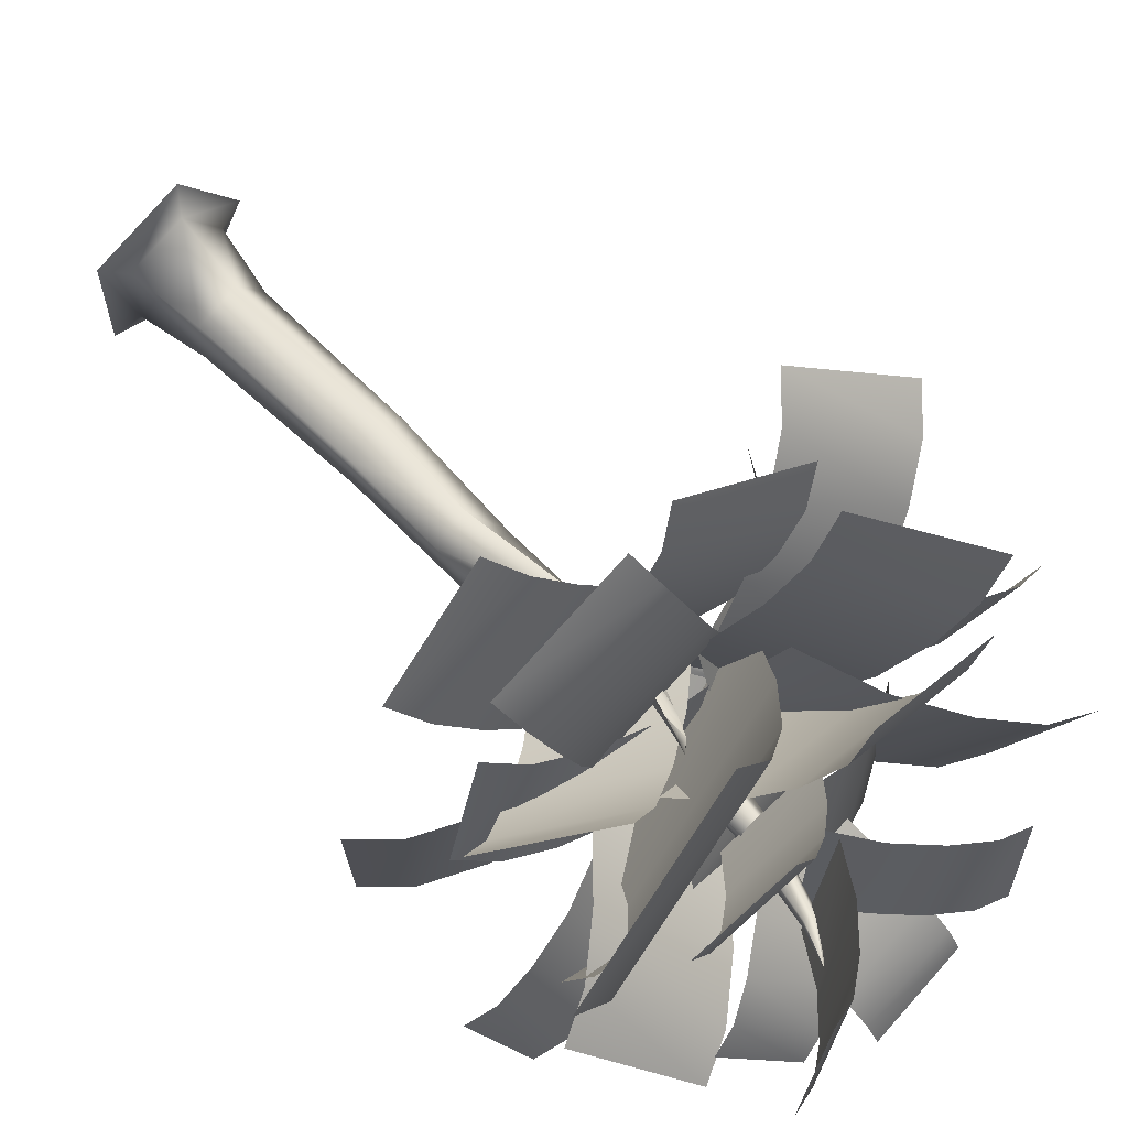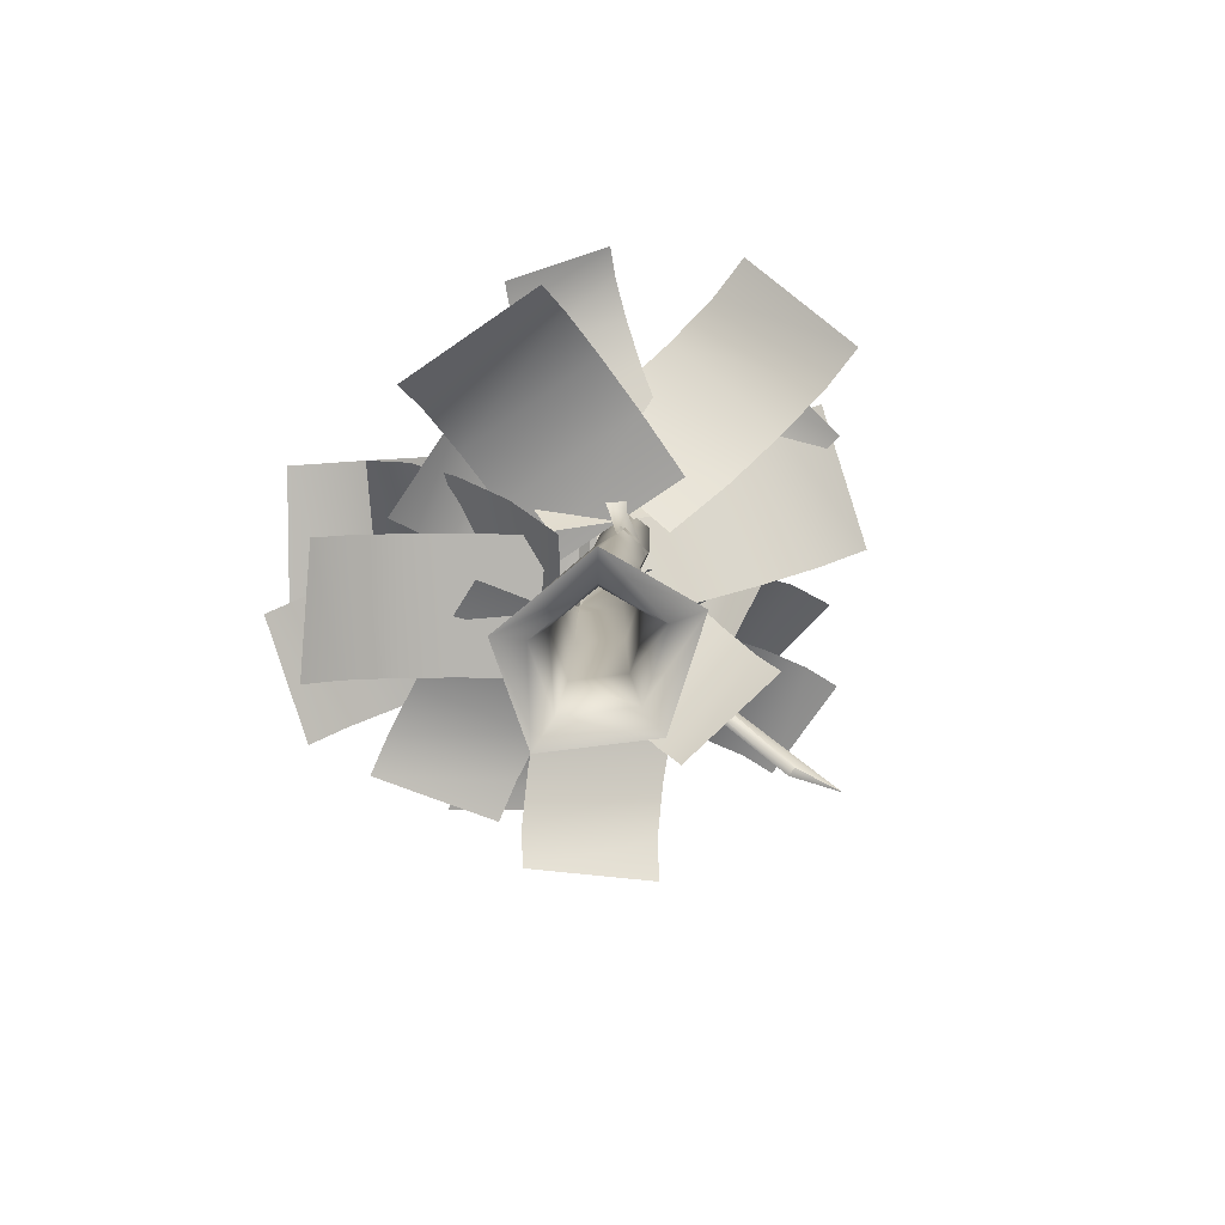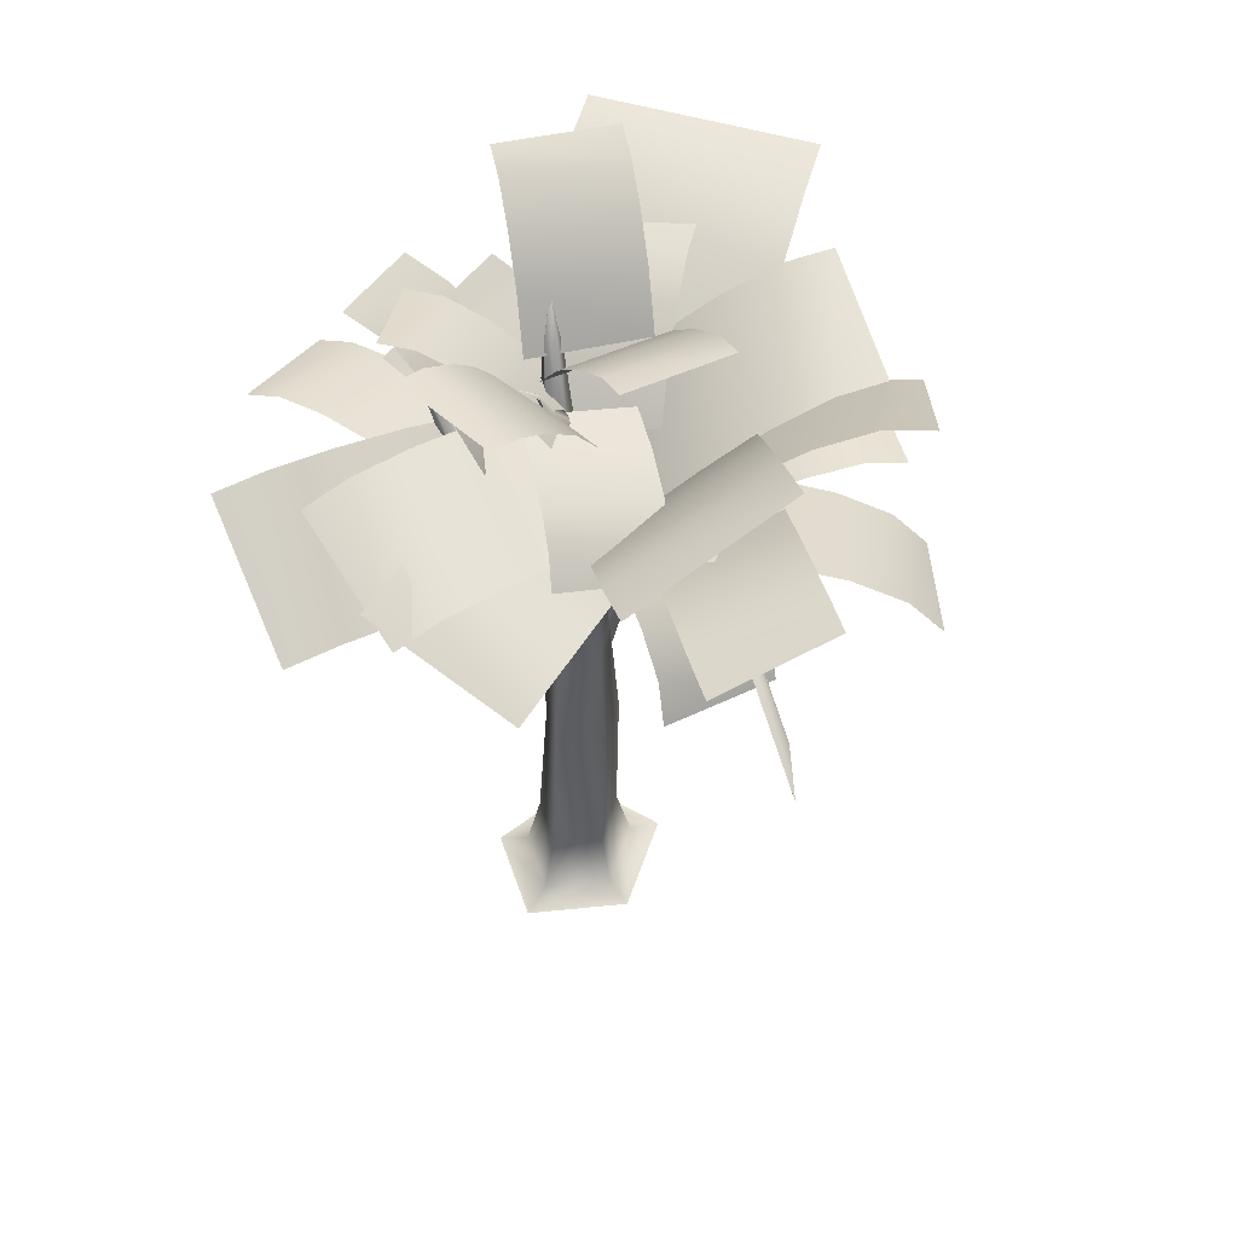
<metadata>
{"format":"obj","ext":"obj","renderer":"f3d","projection":"perspective","resolution":1024,"background":"white","views":[{"elev":64.8,"azim":136.8,"up":"+Z"},{"elev":-79.8,"azim":129.6,"up":"+Y"},{"elev":53.8,"azim":-128.8,"up":"+Y"}]}
</metadata>
<code>
v -12.2 77.64 0.6561
v -24.74 86.64 26.63
v -0.3022 67.49 10.76
v -12.85 76.49 36.73
v -17.86 85.26 15.95
v -5.963 75.11 26.05
v -2.761 72.15 18.75
v -14.66 82.3 8.652
v -21.24 86.87 22.13
v -9.343 76.72 32.23
v -8.146 -0.1203 0.7329
v -1.462 -0.1203 11.16
v 9.353 -0.1203 7.178
v 9.353 -0.1203 -5.713
v -1.462 -0.1203 -9.696
v -4.743 1.141 0.7329
v -0.4103 1.141 7.493
v 6.6 1.141 4.911
v 6.6 1.141 -3.445
v -0.4103 1.141 -6.027
v -3.05 9.779 0.7329
v 0.1127 9.779 5.668
v 5.23 9.779 3.783
v 5.23 9.779 -2.317
v 0.1127 9.779 -4.202
v -3.297 30.12 1.325
v -0.3696 30.47 5.648
v 4.163 30.79 3.82
v 4.036 30.63 -1.634
v -0.5744 30.21 -3.176
v -2.665 46.01 1.071
v 0.1508 46.82 4.676
v 4.069 47.28 2.668
v 3.675 46.76 -2.178
v -0.4868 45.97 -3.165
v -3.336 60.26 -0.2042
v -0.842 60.43 2.942
v 2.512 61.14 1.013
v 2.356 57.06 -3.239
v -1.252 55.95 -3.938
v -2.702 72.88 -1.241
v -0.6335 73.33 1.301
v 2.156 73.53 -0.1745
v 1.811 73.2 -3.629
v -1.191 72.8 -4.288
v -0.6123 84.09 -0.9998
v 0.66 83.93 0.8099
v 2.568 83.76 -0.01233
v 2.475 83.82 -2.33
v 0.5092 84.02 -2.941
v 3.189 93.73 0.6873
v 3.543 93.14 1.644
v 4.475 92.67 1.313
v 4.698 92.96 0.1515
v 3.903 93.61 -0.2349
v 6.721 97.44 2.782
v -1.128 63.75 3.15
v -3.247 62.98 -0.2046
v 2.902 53.2 -2.697
v -0.9951 53.25 -3.634
v 2.211 81.85 -2.599
v -0.2727 81.75 -3.234
v 4.253 43.1 3.081
v 0.1303 42.73 5.029
v -6.82 73.65 5.382
v -7.358 72.42 6.591
v -5.526 72.71 8.134
v -5.356 74.25 7.543
v -9.888 74.55 6.103
v -10.49 73.1 6.63
v -9.758 73.19 8.502
v -9.293 74.82 8.219
v -13.08 75.45 6.42
v -14.02 73.98 6.549
v -14.05 74.5 8.275
v -13.14 75.67 8.053
v -16.1 75.8 5.081
v -16.59 74.98 5.004
v -16.88 75.28 5.902
v -16.38 76.03 5.902
v -18.57 75.57 3.578
v -32.81 64.76 -0.1117
v -33.18 65.12 1.134
v -18.78 75.73 4.187
v -38.53 64.16 -2.583
v 1.886 64.64 11.21
v 1.192 66.55 9.959
v -0.361 66.51 11.41
v -0.01581 64.88 12.52
v 3.021 70.1 15.62
v 3.145 69.8 13.21
v 1.291 70.38 13.81
v 2.061 70.23 14.94
v 4.64 74.34 17.01
v 4.567 74.38 15.4
v 3.323 74.45 15.64
v 3.441 74.39 16.66
v 5.925 77.39 18.81
v 5.886 77.4 17.94
v 5.211 77.44 18.07
v 5.221 77.41 18.93
v 7.457 79.44 22.06
v 2.524 68.38 -3.88
v 1.819 70.2 -3.568
v 3.945 70.98 -2.408
v 4.844 69.09 -2.616
v 6.194 70.79 -6.953
v 5.233 72.06 -6.798
v 6.513 72.54 -5.348
v 7.538 71.54 -5.549
v 9.752 74.56 -7.866
v 8.71 75.4 -8.321
v 8.957 75.89 -6.635
v 10.13 74.99 -6.838
v 12.97 78.15 -7.759
v 12 78.4 -7.505
v 12.05 78.47 -6.366
v 13.09 78.2 -6.551
v 14.11 81.17 -7.914
v 13.52 81.32 -7.759
v 13.56 81.36 -7.065
v 14.19 81.2 -7.177
v 15.87 83.59 -7.637
v -1.565 86.38 -1.349
v -1.087 87.42 -1.18
v 0.1147 87.33 -0.8274
v -0.0465 86.43 -0.9826
v -0.9774 88.6 -3.512
v -0.4393 88.93 -2.688
v 0.338 88.64 -2.729
v 0.04255 88.34 -3.474
v 0.1936 90.78 -3.77
v 0.4759 90.95 -3.337
v 0.8839 90.8 -3.359
v 0.7289 90.64 -3.75
v 1.308 92.18 -5.21
v 1.338 92.2 -5.164
v 1.382 92.19 -5.166
v 1.365 92.17 -5.208
v -16.31 77.37 1.661
v -34.01 67.53 21.24
v -3.507 71.18 11.81
v -21.21 61.34 31.39
v -26.55 74.08 14.45
v -13.75 67.88 24.6
v -8.81 70.18 18.87
v -21.61 76.37 8.714
v -30.8 71.16 18.82
v -18 64.97 28.97
v -12.64 72.77 0.4339
v -31.67 79.94 -8.917
v -17 76.91 13.79
v -36.03 84.08 4.437
v -22.94 79.04 -5.367
v -27.31 83.18 7.986
v -22.13 80.78 10.67
v -17.76 76.64 -2.684
v -27.67 80.27 -7.523
v -32.04 84.41 5.83
v -4.527 69.64 -1.307
v -25.22 90.15 -14.05
v -7.991 77.25 17.39
v -28.68 97.76 4.65
v -14.51 83.81 -9.192
v -17.97 91.42 9.504
v -12.57 85.26 13.16
v -9.106 77.66 -5.54
v -19.93 88.21 -12.13
v -23.4 95.82 6.562
v -2.678 75.88 -1.586
v -22.49 62.48 -6.264
v -2.852 70.88 13.6
v -22.67 57.47 8.919
v -15.55 70 -3.693
v -15.72 65 11.49
v -9.928 68.39 12.68
v -9.754 73.39 -2.5
v -19.99 66.35 -4.955
v -20.16 61.35 10.23
v -4.242 69.01 11.57
v 15.56 81.52 24.67
v 6.327 58.93 2.893
v 26.12 71.44 15.99
v 7.456 78.17 17.26
v 18.02 68.09 8.582
v 12.45 64.24 5.28
v 1.884 74.31 13.96
v 12.16 80.73 20.84
v 22.72 70.65 12.16
v -6.422 66.01 6.533
v -16.79 70.28 31.75
v 8.037 62.71 13.91
v -2.336 66.98 39.12
v -11.89 71.13 21.11
v 2.567 67.82 28.49
v 5.362 66.13 21.45
v -9.096 69.44 14.08
v -14.5 71.55 27.17
v -0.04652 68.24 34.55
v -5.462 64.74 16.48
v 11.84 58.89 36.48
v 6.552 65.14 4.679
v 23.86 59.28 24.67
v 4.975 63.96 28.63
v 16.99 64.35 16.83
v 12.08 65.5 11.14
v 0.06442 65.11 22.94
v 9.034 61.96 33.3
v 21.05 62.35 21.5
v 9.348 72.96 -2.151
v -3.845 81.42 -29.01
v -6.588 65.63 4.512
v -19.78 74.08 -22.34
v 0.9882 80.62 -16.64
v -14.95 73.28 -9.975
v -11.13 70.4 -2.676
v 4.807 77.74 -9.338
v -2.014 82.01 -23.33
v -17.95 74.68 -16.67
v 2.953 70.08 7.935
v 30.72 59.85 6.02
v 1.25 68.45 -11.64
v 29.02 58.22 -13.56
v 20.1 66.97 6.485
v 18.39 65.34 -13.09
v 10.44 67.67 -12.49
v 12.14 69.3 7.084
v 26.52 63.87 6.104
v 24.82 62.24 -13.47
v 13.64 75.72 -2.648
v 15.41 84.26 -32.91
v -2.409 66.72 -6.267
v -0.6358 75.26 -36.53
v 13.28 83.3 -19.71
v -2.764 74.3 -23.32
v -3 71.42 -14.96
v 13.05 80.42 -11.34
v 14.03 84.75 -27.08
v -2.021 75.74 -30.7
v 12.67 74.33 -1.445
v 31.6 76.46 -9.475
v 7.816 78.49 -13.44
v 26.75 80.62 -21.47
v 23.79 77.58 -5.466
v 18.94 81.75 -17.46
v 13.62 80.78 -15.34
v 18.47 76.61 -3.342
v 28.3 77.63 -7.538
v 23.45 81.8 -19.54
v 6.65 65.26 4.146
v 28.13 86.39 0.02171
v -3.273 74.07 -9.953
v 18.21 95.2 -14.08
v 18.01 79.42 3.831
v 8.089 88.23 -10.27
v 2.293 81.97 -9.505
v 12.22 73.16 4.594
v 23.42 84.05 2.365
v 13.49 92.86 -11.73
v 5.405 88.91 -3.735
v 2.169 102.4 -18.69
v -6.369 88.03 -1.607
v -9.605 101.5 -16.57
v 3.624 98.29 -11.17
v -8.15 97.42 -9.043
v -7.264 93.35 -5.096
v 4.51 94.22 -7.224
v 2.825 101.2 -15.04
v -8.949 100.3 -12.92
v 2.066 87.83 -5.242
v -14.67 83.46 -14.09
v -2.623 85.17 6.24
v -19.36 80.79 -2.609
v -8.242 87.17 -10.22
v -12.93 84.5 1.262
v -8.142 85.37 3.705
v -3.453 88.04 -7.777
v -12.12 85.69 -12.38
v -16.81 83.02 -0.8964
v 2.976 85.24 2.317
v 17.23 94.84 -7.356
v -4.814 89.87 -6.236
v 9.436 99.47 -15.91
v 11.04 92.45 -2.199
v 3.255 97.08 -10.75
v -0.6899 94.09 -8.254
v 7.1 89.46 0.2978
v 14.51 94.37 -4.771
v 6.718 99.01 -13.32
v 2.401 90.37 -2.254
v -12.49 103.1 -3.962
v 0.3092 89.25 10.31
v -14.59 101.9 8.603
v -5.195 99.34 -2.903
v -7.287 98.22 9.663
v -3.321 94.37 10.08
v -1.229 95.49 -2.49
v -9.007 102 -3.391
v -11.1 100.9 9.175
v -9.228 70.97 11.32
v 11.57 88.34 42.89
v 10.38 73.25 -4.741
v 31.18 90.62 26.83
v 1.737 84.85 28.64
v 21.35 87.13 12.57
v 15.74 81.56 3.939
v -3.868 79.29 20
v 6.979 88.15 36.44
v 26.59 90.43 20.37
v -8.851 76.18 0.1531
v -19.01 90.32 24.78
v 7.557 76.92 7.488
v -2.607 91.06 32.12
v -14.39 87.05 13.25
v 2.02 87.79 20.59
v 4.793 83.34 13.93
v -11.62 82.6 6.592
v -16.91 89.83 19.43
v -0.5001 90.57 26.77
v 7.623 78.62 3.52
v 9.446 82.59 -26.57
v -9.746 74.84 1.815
v -7.922 78.81 -28.27
v 8.117 83.8 -13.74
v -9.251 80.03 -15.44
v -9.655 78.38 -7.07
v 7.713 82.15 -5.366
v 8.684 84.09 -21
v -8.685 80.32 -22.7
v -5.762 84.08 6.78
v 7.469 92.89 22.07
v 4.358 82.17 -2.157
v 17.59 90.98 13.13
v 1.657 91.22 14.89
v 11.78 89.32 5.947
v 8.129 86.48 1.818
v -1.991 88.38 10.76
v 4.889 92.87 18.73
v 15.01 90.97 9.791
v -2.41 72.99 10.4
v 19.62 66.44 17.66
v 2.113 73.52 -4.832
v 24.14 66.98 2.435
v 11.01 71.55 14.91
v 15.53 72.08 -0.3146
v 9.258 73.47 -2.402
v 4.736 72.94 12.83
v 16.15 69.44 16.59
v 20.67 69.97 1.359
v 0.1856 79.86 10.84
v 23.33 85.12 7.696
v -0.6024 74.78 -4.298
v 22.54 80.05 -7.443
v 13.18 85.22 8.267
v 12.39 80.15 -6.871
v 6.004 78.25 -5.852
v 6.792 83.32 9.286
v 18.83 85.95 7.685
v 18.04 80.88 -7.454
v -0.6875 91.26 9.98
v 14.07 104.3 17.69
v 4.134 92.49 -2.674
v 18.89 105.6 5.033
v 6.789 100.6 14.15
v 11.61 101.8 1.493
v 7.69 97.84 -0.6036
v 2.869 96.62 12.05
v 10.58 103.3 16.06
v 15.4 104.6 3.411
v -4.481 71.79 16.92
v 4.845 69.17 42.82
v 10.74 71.72 10.64
v 20.06 69.1 36.54
v 1.067 72.94 32.3
v 16.28 72.87 26.01
v 13.65 73.1 18.71
v -1.565 73.17 25
v 3.272 71.7 38.43
v 18.49 71.63 32.14
o Vertex_Object_1
g Vertex_Object_1
f 9 2 4
f 7 3 1
f 8 5 6
f 10 6 5
f 9 4 10
f 7 1 8
f 8 6 7
f 10 5 9
o Vertex_Object_1_1
g Vertex_Object_1_1
f 148 141 143
f 146 142 140
f 147 144 145
f 149 145 144
f 148 143 149
f 146 140 147
f 147 145 146
f 149 144 148
o Vertex_Object_1_2
g Vertex_Object_1_2
f 158 151 153
f 156 152 150
f 157 154 155
f 159 155 154
f 158 153 159
f 156 150 157
f 157 155 156
f 159 154 158
o Vertex_Object_1_3
g Vertex_Object_1_3
f 168 161 163
f 166 162 160
f 167 164 165
f 169 165 164
f 168 163 169
f 166 160 167
f 167 165 166
f 169 164 168
o Vertex_Object_1_4
g Vertex_Object_1_4
f 178 171 173
f 176 172 170
f 177 174 175
f 179 175 174
f 178 173 179
f 176 170 177
f 177 175 176
f 179 174 178
o Vertex_Object_1_5
g Vertex_Object_1_5
f 188 181 183
f 186 182 180
f 187 184 185
f 189 185 184
f 188 183 189
f 186 180 187
f 187 185 186
f 189 184 188
o Vertex_Object_1_6
g Vertex_Object_1_6
f 198 191 193
f 196 192 190
f 197 194 195
f 199 195 194
f 198 193 199
f 196 190 197
f 197 195 196
f 199 194 198
o Vertex_Object_1_7
g Vertex_Object_1_7
f 208 201 203
f 206 202 200
f 207 204 205
f 209 205 204
f 208 203 209
f 206 200 207
f 207 205 206
f 209 204 208
o Vertex_Object_1_8
g Vertex_Object_1_8
f 218 211 213
f 216 212 210
f 217 214 215
f 219 215 214
f 218 213 219
f 216 210 217
f 217 215 216
f 219 214 218
o Vertex_Object_1_9
g Vertex_Object_1_9
f 228 221 223
f 226 222 220
f 227 224 225
f 229 225 224
f 228 223 229
f 226 220 227
f 227 225 226
f 229 224 228
o Vertex_Object_1_10
g Vertex_Object_1_10
f 238 231 233
f 236 232 230
f 237 234 235
f 239 235 234
f 238 233 239
f 236 230 237
f 237 235 236
f 239 234 238
o Vertex_Object_1_11
g Vertex_Object_1_11
f 248 241 243
f 246 242 240
f 247 244 245
f 249 245 244
f 248 243 249
f 246 240 247
f 247 245 246
f 249 244 248
o Vertex_Object_1_12
g Vertex_Object_1_12
f 258 251 253
f 256 252 250
f 257 254 255
f 259 255 254
f 258 253 259
f 256 250 257
f 257 255 256
f 259 254 258
o Vertex_Object_1_13
g Vertex_Object_1_13
f 268 261 263
f 266 262 260
f 267 264 265
f 269 265 264
f 268 263 269
f 266 260 267
f 267 265 266
f 269 264 268
o Vertex_Object_1_14
g Vertex_Object_1_14
f 278 271 273
f 276 272 270
f 277 274 275
f 279 275 274
f 278 273 279
f 276 270 277
f 277 275 276
f 279 274 278
o Vertex_Object_1_15
g Vertex_Object_1_15
f 288 281 283
f 286 282 280
f 287 284 285
f 289 285 284
f 288 283 289
f 286 280 287
f 287 285 286
f 289 284 288
o Vertex_Object_1_16
g Vertex_Object_1_16
f 298 291 293
f 296 292 290
f 297 294 295
f 299 295 294
f 298 293 299
f 296 290 297
f 297 295 296
f 299 294 298
o Vertex_Object_1_17
g Vertex_Object_1_17
f 308 301 303
f 306 302 300
f 307 304 305
f 309 305 304
f 308 303 309
f 306 300 307
f 307 305 306
f 309 304 308
o Vertex_Object_1_18
g Vertex_Object_1_18
f 318 311 313
f 316 312 310
f 317 314 315
f 319 315 314
f 318 313 319
f 316 310 317
f 317 315 316
f 319 314 318
o Vertex_Object_1_19
g Vertex_Object_1_19
f 328 321 323
f 326 322 320
f 327 324 325
f 329 325 324
f 328 323 329
f 326 320 327
f 327 325 326
f 329 324 328
o Vertex_Object_1_20
g Vertex_Object_1_20
f 338 331 333
f 336 332 330
f 337 334 335
f 339 335 334
f 338 333 339
f 336 330 337
f 337 335 336
f 339 334 338
o Vertex_Object_1_21
g Vertex_Object_1_21
f 348 341 343
f 346 342 340
f 347 344 345
f 349 345 344
f 348 343 349
f 346 340 347
f 347 345 346
f 349 344 348
o Vertex_Object_1_22
g Vertex_Object_1_22
f 358 351 353
f 356 352 350
f 357 354 355
f 359 355 354
f 358 353 359
f 356 350 357
f 357 355 356
f 359 354 358
o Vertex_Object_1_23
g Vertex_Object_1_23
f 368 361 363
f 366 362 360
f 367 364 365
f 369 365 364
f 368 363 369
f 366 360 367
f 367 365 366
f 369 364 368
o Vertex_Object_1_24
g Vertex_Object_1_24
f 378 371 373
f 376 372 370
f 377 374 375
f 379 375 374
f 378 373 379
f 376 370 377
f 377 375 376
f 379 374 378
o Vertex_Object2
g Vertex_Object2
f 11 12 17
f 12 13 18
f 13 14 19
f 14 15 20
f 15 11 16
f 16 17 22
f 17 18 23
f 18 19 24
f 19 20 25
f 20 16 21
f 21 22 26
f 22 23 28
f 23 24 29
f 24 25 29
f 25 21 30
f 64 32 31
f 34 33 63
f 29 30 35
f 30 26 31
f 31 32 36
f 32 33 37
f 33 34 59
f 31 36 60
f 57 42 41
f 38 43 57
f 38 39 44
f 39 40 45
f 58 41 45
f 41 42 46
f 42 43 47
f 61 49 48
f 46 50 62
f 46 47 52
f 47 48 53
f 48 49 54
f 49 50 54
f 50 46 55
f 51 52 56
f 52 53 56
f 53 54 56
f 54 55 56
f 55 51 56
f 59 34 35
f 61 44 62
f 64 27 28
f 82 83 85
f 11 17 16
f 12 18 17
f 13 19 18
f 14 20 19
f 15 16 20
f 16 22 21
f 17 23 22
f 18 24 23
f 19 25 24
f 20 21 25
f 22 27 26
f 22 28 27
f 23 29 28
f 25 30 29
f 21 26 30
f 64 31 26
f 64 26 27
f 63 28 29
f 63 29 34
f 29 35 34
f 30 31 35
f 32 37 36
f 33 38 37
f 59 39 38
f 59 38 33
f 36 40 60
f 31 60 35
f 57 41 58
f 43 42 57
f 38 57 37
f 38 44 43
f 39 45 44
f 58 45 40
f 58 40 36
f 42 47 46
f 43 48 47
f 48 43 61
f 43 44 61
f 62 45 41
f 62 41 46
f 46 52 51
f 47 53 52
f 48 54 53
f 50 55 54
f 46 51 55
f 59 35 60
f 44 45 62
f 64 28 63
o Vertex_Object3
g Vertex_Object3
f 58 36 65
f 36 37 67
f 37 57 68
f 57 58 68
f 65 66 69
f 66 67 71
f 67 68 71
f 68 65 72
f 69 70 73
f 70 71 75
f 71 72 76
f 72 69 76
f 73 74 77
f 74 75 79
f 75 76 80
f 76 73 80
f 77 78 81
f 78 79 83
f 79 80 84
f 80 77 84
f 81 82 85
f 83 84 85
f 84 81 85
f 63 33 86
f 33 32 88
f 32 64 89
f 64 63 89
f 86 87 91
f 87 88 91
f 88 89 92
f 89 86 90
f 90 91 95
f 91 92 95
f 92 93 96
f 93 90 97
f 94 95 99
f 95 96 100
f 96 97 100
f 97 94 101
f 98 99 102
f 99 100 102
f 100 101 102
f 101 98 102
f 60 40 104
f 40 39 104
f 39 59 106
f 59 60 103
f 103 104 107
f 104 105 108
f 105 106 110
f 106 103 107
f 107 108 111
f 108 109 112
f 109 110 114
f 110 107 111
f 111 112 116
f 112 113 116
f 113 114 117
f 114 111 115
f 115 116 119
f 116 117 121
f 117 118 122
f 118 115 122
f 119 120 123
f 120 121 123
f 121 122 123
f 122 119 123
f 62 50 124
f 50 49 126
f 49 61 127
f 61 62 127
f 124 125 128
f 125 126 130
f 126 127 131
f 127 124 131
f 128 129 132
f 129 130 134
f 130 131 135
f 131 128 135
f 132 133 136
f 133 134 138
f 134 135 138
f 135 132 136
f 137 138 139
f 36 66 65
f 36 67 66
f 37 68 67
f 58 65 68
f 66 70 69
f 66 71 70
f 68 72 71
f 65 69 72
f 70 74 73
f 70 75 74
f 71 76 75
f 69 73 76
f 74 78 77
f 74 79 78
f 75 80 79
f 73 77 80
f 78 82 81
f 78 83 82
f 79 84 83
f 77 81 84
f 33 87 86
f 33 88 87
f 32 89 88
f 63 86 89
f 86 91 90
f 88 92 91
f 89 93 92
f 89 90 93
f 90 95 94
f 92 96 95
f 93 97 96
f 90 94 97
f 94 99 98
f 95 100 99
f 97 101 100
f 94 98 101
f 60 104 103
f 39 105 104
f 39 106 105
f 59 103 106
f 104 108 107
f 105 109 108
f 105 110 109
f 106 107 110
f 108 112 111
f 109 113 112
f 109 114 113
f 110 111 114
f 111 116 115
f 113 117 116
f 114 118 117
f 114 115 118
f 116 120 119
f 116 121 120
f 117 122 121
f 115 119 122
f 50 125 124
f 50 126 125
f 49 127 126
f 62 124 127
f 125 129 128
f 125 130 129
f 126 131 130
f 124 128 131
f 129 133 132
f 129 134 133
f 130 135 134
f 128 132 135
f 133 137 136
f 133 138 137
f 135 139 138
f 135 136 139
f 137 139 136

</code>
